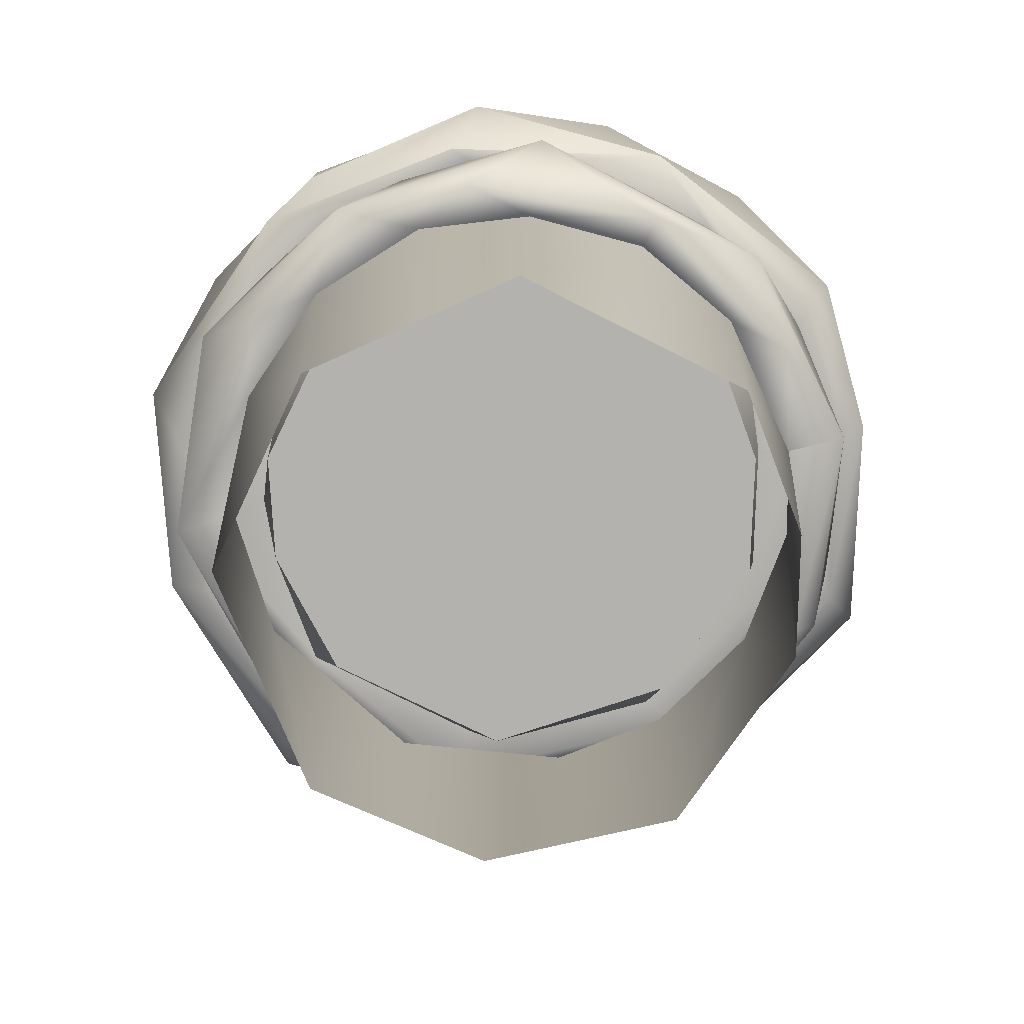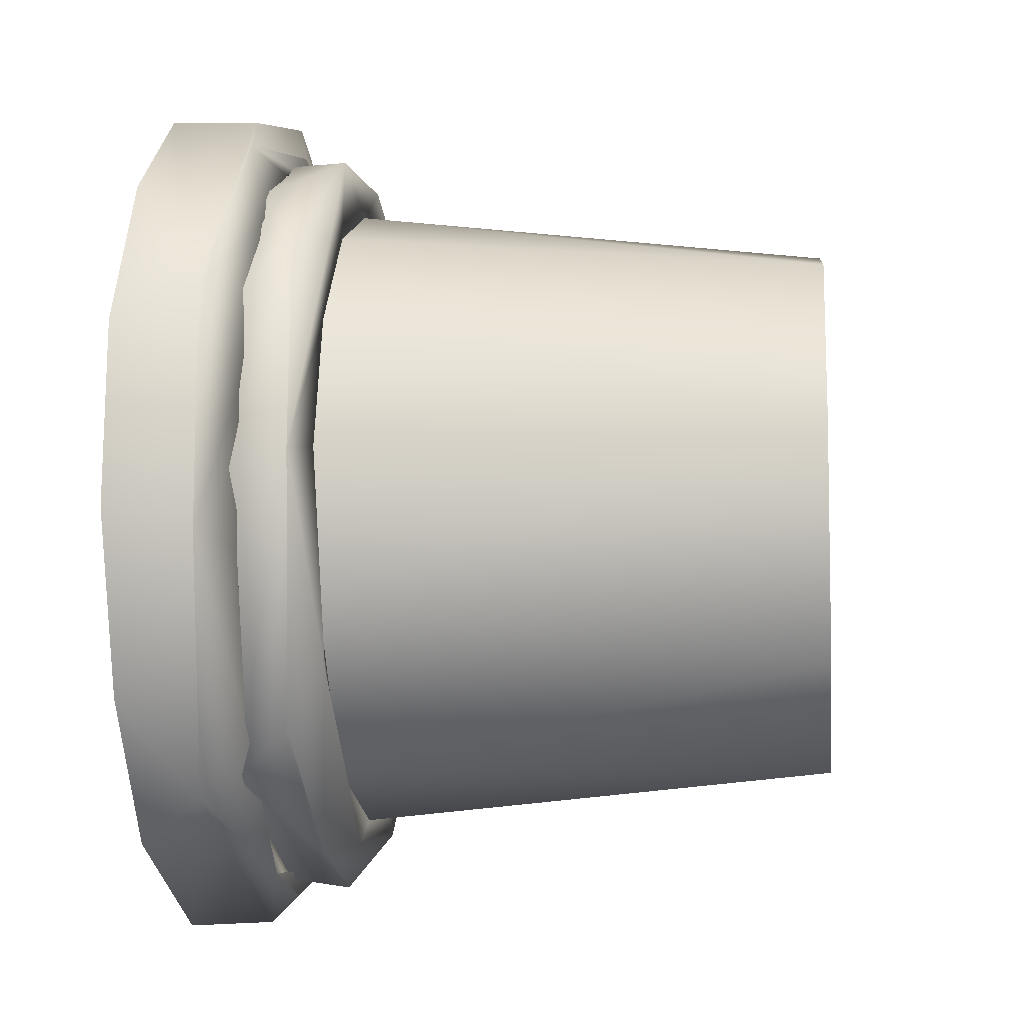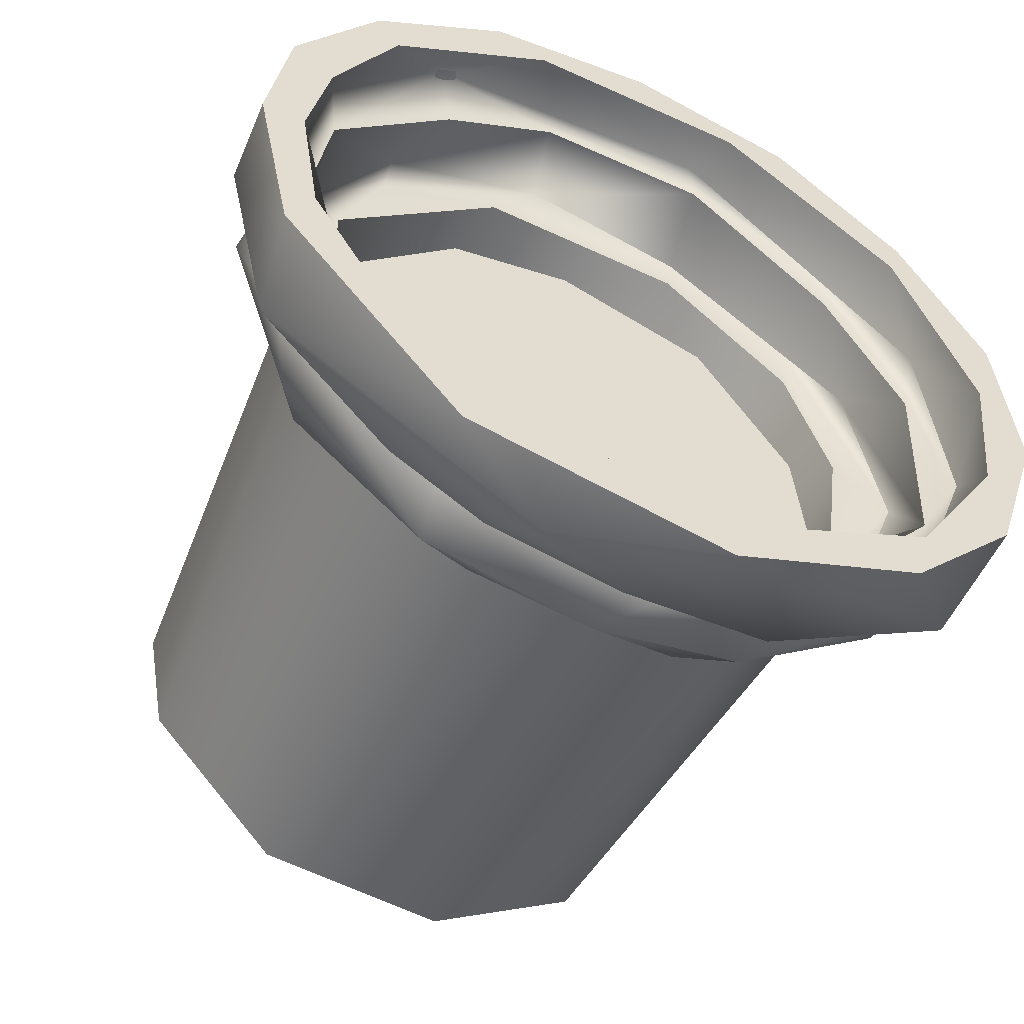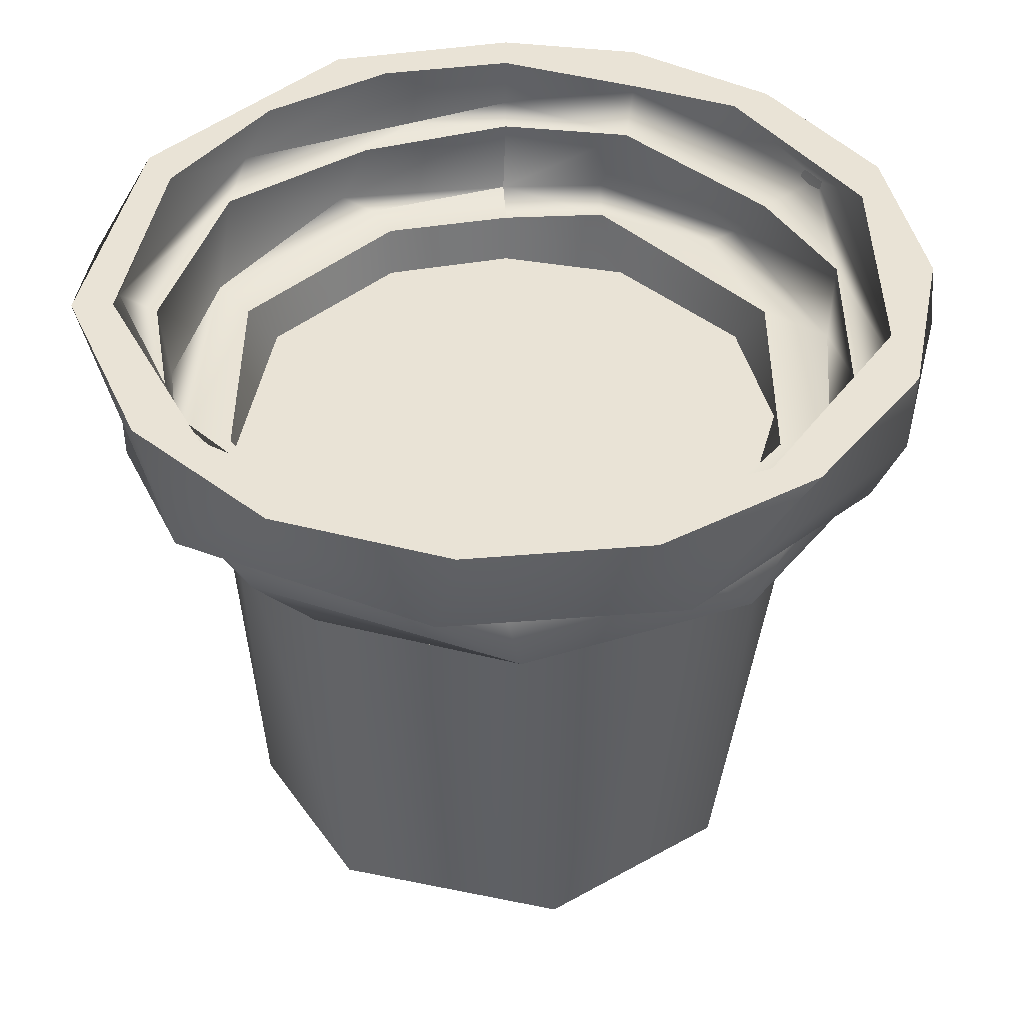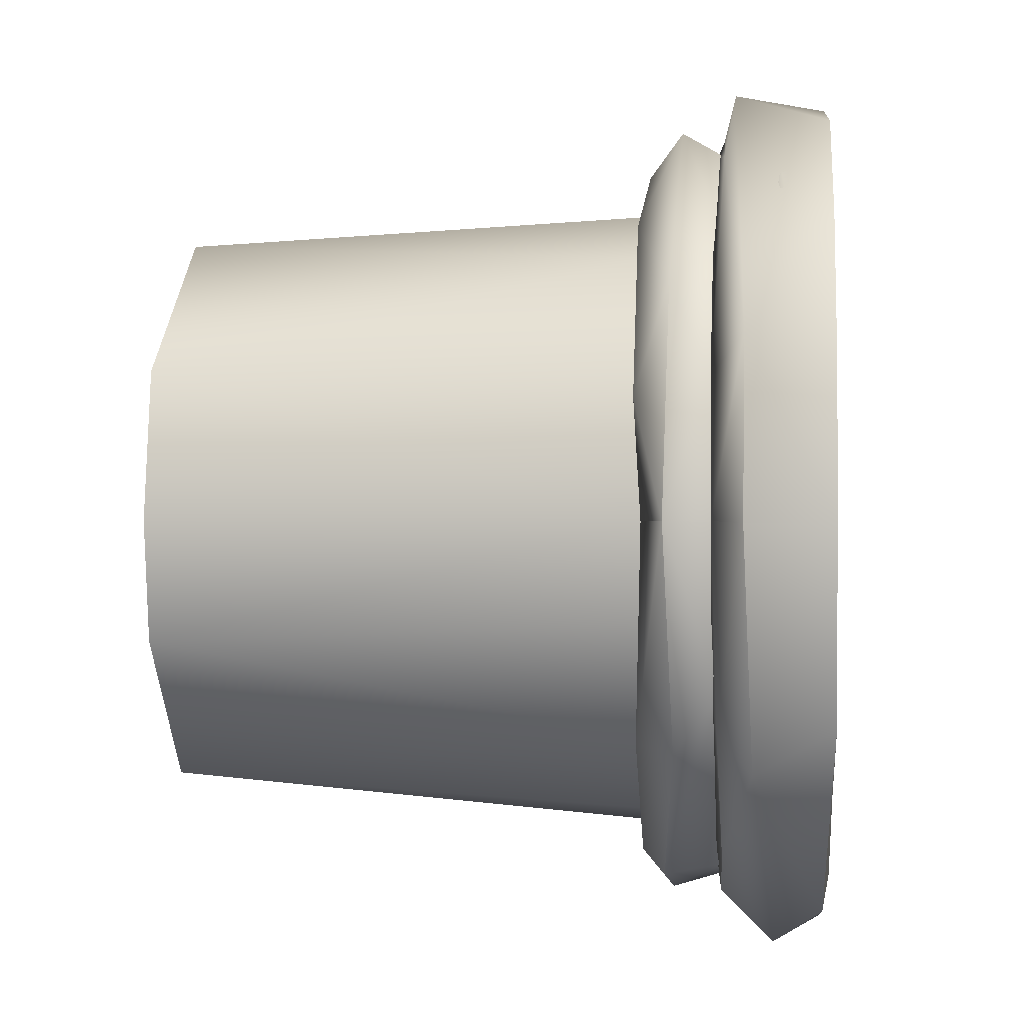
<metadata>
{"format":"obj","ext":"obj","renderer":"f3d","projection":"perspective","resolution":1024,"background":"white","views":[{"elev":-79.8,"azim":8.9,"up":"+Y"},{"elev":-7.9,"azim":-83.7,"up":"+Z"},{"elev":-54.1,"azim":153.9,"up":"+Z"},{"elev":42.2,"azim":-90.1,"up":"+Y"},{"elev":0.5,"azim":95.5,"up":"+Z"}]}
</metadata>
<code>
g SM_FlowerPot_02_LOD2
v 0.1133 0.1752 -0.001062
v 0.09504 0.174 -0
v 0.087 0.1739 -0.04254
v 0.09896 0.1743 -0.04959
v 0.03824 0.1742 -0.09107
v 0.05042 0.1755 -0.102
v -0.03961 0.1753 -0.1084
v -0.03194 0.1738 -0.09161
v -0.08579 0.1749 -0.05378
v -0.000267 0.1769 -0.114
v -0.09207 0.177 -0.06673
v 0.09887 0.1804 -0.06037
v 0.1133 0.1752 -0.001062
v 0.1158 0.2005 -0.000118
v 0.1025 0.1989 -0.05122
v 0.06753 0.2007 -0.09809
v 0.05042 0.1755 -0.102
v 0.004064 0.2005 -0.1172
v -0.03961 0.1753 -0.1084
v -0.04636 0.1997 -0.1086
v -0.1091 0.1982 -0.04479
v -0.08419 0.1988 -0.07644
v -0.1148 0.175 -0.004991
v -0.1023 0.176 0.05542
v -0.1118 0.1992 0.02791
v -0.1148 0.175 -0.004991
v -0.08457 0.1987 0.07645
v -0.09498 0.174 0.01048
v -0.03693 0.1727 0.1075
v -0.03193 0.2009 0.1131
v -0.07798 0.174 0.08346
v 0.02187 0.1758 0.1118
v -0.07929 0.1742 0.05448
v -0.03411 0.174 0.09106
v -0.03693 0.1727 0.1075
v 0.03743 0.1744 0.09129
v 0.02746 0.2003 0.1134
v 0.08016 0.1737 0.07378
v 0.09574 0.1749 0.0354
v 0.07953 0.1788 0.08334
v 0.06685 0.1989 0.09199
v 0.1092 0.2009 0.04416
v 0.1084 0.1793 0.03508
v 0.1133 0.1752 -0.001062
v 0.1158 0.2005 -0.000118
v 0.09504 0.174 -0
v 0.1175 0.1843 0.04413
v 0.1228 0.1883 -0
v 0.1276 0.17 0.000641
v 0.105 0.1714 0.07353
v 0.08218 0.1883 0.09128
v 0.03128 0.1735 0.129
v 0.03581 0.1874 0.1205
v -0.02399 0.1871 0.1219
v -0.0481 0.1647 0.1159
v -0.07599 0.1871 0.09833
v 0.06901 0.1602 0.09428
v -0.1065 0.1709 0.07635
v -0.1104 0.188 0.056
v -0.1247 0.1863 -0.000836
v -0.129 0.1673 0.004575
v -0.09191 0.1889 -0.09377
v -0.09988 0.1717 -0.07934
v -0.04919 0.1694 -0.1163
v 0.000678 0.1697 -0.128
v -0.01416 0.187 -0.125
v 0.06031 0.1878 -0.1112
v 0.05714 0.1684 -0.1154
v 0.1159 0.1872 -0.05221
v 0.1068 0.1727 -0.07097
v 0.1276 0.17 0.000641
v 0.1228 0.1883 -0
v 0.09818 0.1609 -0.06886
v 0.1276 0.17 0.000641
v 0.1054 0.1627 9.4e-05
v 0.1005 0.1629 -0.03161
v 0.079 0.1628 -0.06931
v 0.05714 0.1684 -0.1154
v 0.042 0.1628 -0.09589
v 0.03833 0.1606 -0.1099
v 0.00159 0.1629 -0.105
v -0.03156 0.1602 -0.1131
v -0.04919 0.1694 -0.1163
v -0.05624 0.163 -0.09
v -0.1022 0.1598 -0.06012
v -0.0985 0.1629 -0.0385
v -0.1058 0.1635 0.008831
v -0.129 0.1673 0.004575
v -0.09258 0.1633 0.05201
v -0.08631 0.1623 0.08054
v -0.06079 0.1631 0.08615
v -0.01911 0.1629 0.1041
v 0.001482 0.1615 0.118
v 0.02231 0.1628 0.1023
v 0.06211 0.1629 0.08481
v 0.09073 0.1628 0.05222
v 0.1104 0.1606 0.03824
v 0.1054 0.1627 9.4e-05
v 0.1276 0.17 0.000641
v 0.084 0.157 -0.04271
v 0.09504 0.174 -0
v 0.09235 0.1575 0
v 0.087 0.1739 -0.04254
v 0.04465 0.1575 -0.08245
v 0.03824 0.1742 -0.09107
v -0.0208 0.1575 -0.0932
v -0.03194 0.1738 -0.09161
v -0.07649 0.1575 -0.05466
v -0.08579 0.1749 -0.05378
v -0.09233 0.1575 -0.009677
v -0.09498 0.174 0.01048
v -0.08877 0.1576 0.02855
v -0.07929 0.1742 0.05448
v -0.05485 0.1576 0.07758
v -0.03411 0.174 0.09106
v 7e-06 0.1575 0.09284
v 0.03743 0.1744 0.09129
v 0.04465 0.1575 0.08245
v 0.09574 0.1749 0.0354
v 0.084 0.157 0.04272
v 0.09504 0.174 -0
v 0.09235 0.1575 0
v 0.1188 0.2214 -0.04382
v 0.1398 0.2215 -0
v 0.1256 0.2215 -0
v 0.1277 0.2218 -0.06153
v 0.09393 0.2215 -0.08445
v 0.06752 0.2191 -0.1249
v 0.05137 0.2216 -0.1155
v -0.01928 0.2212 -0.1269
v -0.01857 0.2202 -0.1407
v -0.08772 0.2216 -0.0927
v -0.08265 0.2215 -0.1137
v -0.1217 0.2208 -0.07034
v -0.1197 0.2214 -0.03982
v -0.1399 0.2213 -0.01414
v -0.1259 0.2216 0.01321
v -0.1341 0.2217 0.04453
v -0.09997 0.2213 0.08008
v -0.1045 0.2216 0.09405
v -0.0583 0.2217 0.1287
v -0.03626 0.2215 0.1227
v -0.000312 0.2212 0.1406
v 0.04011 0.2215 0.1216
v 0.05793 0.2216 0.1289
v 0.09662 0.2215 0.0818
v 0.1044 0.2215 0.09405
v 0.117 0.217 0.04689
v 0.1328 0.2216 0.04728
v 0.1398 0.2215 -0
v 0.1256 0.2215 -0
v 0.09175 0.00418 -0
v 0.1054 0.1627 9.4e-05
v 0.08464 0.004173 -0.03898
v 0.1005 0.1629 -0.03161
v 0.079 0.1628 -0.06931
v 0.03964 0.004218 -0.08595
v 0.042 0.1628 -0.09589
v 0.00159 0.1629 -0.105
v -0.02345 0.004202 -0.09006
v -0.05624 0.163 -0.09
v -0.07472 0.004202 -0.05763
v -0.0985 0.1629 -0.0385
v -0.09337 0.004285 0.01708
v -0.1058 0.1635 0.008831
v -0.09258 0.1633 0.05201
v -0.05485 0.004185 0.07469
v -0.06079 0.1631 0.08615
v -0.01911 0.1629 0.1041
v 0.01696 0.004275 0.09408
v 0.02231 0.1628 0.1023
v 0.06211 0.1629 0.08481
v 0.08143 0.004149 0.04799
v 0.09073 0.1628 0.05222
v 0.1054 0.1627 9.4e-05
v 0.09175 0.00418 -0
v 0.1236 0.1969 -0.07574
v 0.1383 0.1941 -1.2e-05
v 0.1398 0.2215 -0
v 0.1277 0.2218 -0.06153
v 0.06752 0.2191 -0.1249
v 0.03508 0.2036 -0.1407
v -0.01857 0.2202 -0.1407
v 0.07655 0.1872 -0.1059
v 0.04487 0.1866 -0.1223
v 0.1152 0.1861 -0.06396
v 0.000212 0.1874 -0.1306
v 0.1383 0.1941 -1.2e-05
v -0.05012 0.1847 -0.1229
v 0.1271 0.1846 0.000552
v -0.1069 0.1973 -0.1002
v -0.08265 0.2215 -0.1137
v -0.1217 0.2208 -0.07034
v -0.1035 0.1842 -0.07658
v -0.1391 0.1932 -0.02078
v -0.1399 0.2213 -0.01414
v -0.1391 0.1932 -0.02078
v -0.1329 0.1942 0.05509
v -0.1341 0.2217 0.04453
v -0.1045 0.2216 0.09405
v -0.0583 0.2217 0.1287
v -0.05748 0.1933 0.1281
v -0.000312 0.2212 0.1406
v 0.008897 0.1911 0.1448
v 0.05793 0.2216 0.1289
v -0.07742 0.1906 0.1143
v -0.05748 0.1933 0.1281
v -0.002945 0.187 0.1307
v 0.0748 0.188 0.1157
v 0.1317 0.1944 0.05625
v 0.1044 0.2215 0.09405
v 0.1328 0.2216 0.04728
v 0.1398 0.2215 -0
v 0.1383 0.1941 -1.2e-05
v 0.1383 0.1941 -1.2e-05
v 0.1271 0.1846 0.000552
v 0.1175 0.1843 0.04413
v 0.1228 0.1883 -0
v 0.0913 0.1845 0.08232
v 0.08218 0.1883 0.09128
v 0.03581 0.1874 0.1205
v 0.005279 0.1843 0.1233
v -0.002945 0.187 0.1307
v -0.02399 0.1871 0.1219
v -0.04822 0.1848 0.112
v -0.07599 0.1871 0.09833
v -0.09292 0.1834 0.08386
v -0.1104 0.188 0.056
v -0.1213 0.1837 0.02462
v -0.1247 0.1863 -0.000836
v -0.1203 0.1841 -0.02449
v -0.09191 0.1889 -0.09377
v -0.05012 0.1847 -0.1229
v -0.01416 0.187 -0.125
v 0.04487 0.1866 -0.1223
v 0.000212 0.1874 -0.1306
v 0.0654 0.1853 -0.105
v 0.06031 0.1878 -0.1112
v 0.07655 0.1872 -0.1059
v 0.1159 0.1872 -0.05221
v 0.1142 0.1843 -0.04919
v 0.1228 0.1883 -0
v 0.1256 0.2045 -0
v 0.1092 0.2009 0.04416
v 0.1158 0.2005 -0.000118
v 0.1256 0.2215 -0
v 0.117 0.217 0.04689
v 0.073 0.206 0.1103
v 0.06685 0.1989 0.09199
v 0.09662 0.2215 0.0818
v 0.02746 0.2003 0.1134
v 0.04011 0.2215 0.1216
v -0.02928 0.2034 0.127
v -0.03626 0.2215 0.1227
v -0.03193 0.2009 0.1131
v -0.09997 0.2213 0.08008
v -0.07737 0.1993 0.09743
v -0.08457 0.1987 0.07645
v -0.1166 0.2016 0.05687
v -0.1259 0.2216 0.01321
v -0.1118 0.1992 0.02791
v -0.125 0.2004 -0.01556
v -0.125 0.2004 -0.01556
v -0.1197 0.2214 -0.03982
v -0.1091 0.1982 -0.04479
v -0.0989 0.2034 -0.08404
v -0.08772 0.2216 -0.0927
v -0.08419 0.1988 -0.07644
v -0.01928 0.2212 -0.1269
v -0.04636 0.1997 -0.1086
v 0.008986 0.2036 -0.1301
v 0.004064 0.2005 -0.1172
v 0.05137 0.2216 -0.1155
v 0.06753 0.2007 -0.09809
v 0.09177 0.2026 -0.09409
v 0.09393 0.2215 -0.08445
v 0.1188 0.2214 -0.04382
v 0.1256 0.2215 -0
v 0.1256 0.2045 -0
v 0.1199 0.1995 -0.03464
v 0.1025 0.1989 -0.05122
v 0.1158 0.2005 -0.000118
v 0.04465 0.1575 0.08245
v 0.09235 0.1575 0
v 0.084 0.157 0.04272
v 7e-06 0.1575 0.09284
v -0.05485 0.1576 0.07758
v -0.08877 0.1576 0.02855
v -0.09233 0.1575 -0.009677
v -0.07649 0.1575 -0.05466
v -0.0208 0.1575 -0.0932
v 0.04465 0.1575 -0.08245
v 0.084 0.157 -0.04271
f 3 2 1
f 1 4 3
f 4 5 3
f 4 6 5
f 7 5 6
f 8 5 7
f 7 9 8
f 7 6 10
f 11 9 7
f 6 4 12
f 13 12 4
f 13 14 12
f 15 12 14
f 16 12 15
f 16 17 12
f 16 10 17
f 16 18 10
f 18 19 10
f 18 20 19
f 20 21 19
f 20 22 21
f 21 11 19
f 23 11 21
f 24 23 21
f 24 21 25
f 9 11 26
f 27 24 25
f 26 28 9
f 24 27 29
f 30 29 27
f 31 26 24
f 31 24 29
f 26 31 28
f 29 30 32
f 33 28 31
f 33 31 34
f 31 35 34
f 35 36 34
f 35 32 36
f 37 32 30
f 32 38 36
f 39 36 38
f 32 37 40
f 38 32 40
f 41 40 37
f 40 41 42
f 38 40 43
f 40 42 43
f 43 39 38
f 43 42 44
f 43 44 39
f 44 42 45
f 46 39 44
f 49 48 47
f 47 50 49
f 51 50 47
f 50 51 52
f 53 52 51
f 53 54 52
f 54 55 52
f 54 56 55
f 50 52 57
f 56 58 55
f 59 58 56
f 60 58 59
f 58 60 61
f 60 62 61
f 63 61 62
f 64 63 62
f 62 65 64
f 62 66 65
f 65 66 67
f 68 65 67
f 69 68 67
f 68 69 70
f 72 71 69
f 69 71 70
f 70 74 73
f 75 73 74
f 76 73 75
f 73 76 77
f 73 78 70
f 79 73 77
f 80 78 73
f 73 79 80
f 80 65 78
f 81 80 79
f 65 80 82
f 81 82 80
f 83 65 82
f 81 84 82
f 85 83 82
f 84 85 82
f 83 85 63
f 85 84 86
f 85 86 87
f 63 85 88
f 87 88 85
f 87 89 88
f 90 88 89
f 58 88 90
f 89 91 90
f 58 90 55
f 55 90 91
f 91 92 55
f 93 55 92
f 93 52 55
f 94 93 92
f 52 93 57
f 57 93 94
f 94 95 57
f 96 57 95
f 57 96 97
f 57 97 50
f 98 97 96
f 97 99 50
f 99 97 98
f 102 101 100
f 100 101 103
f 100 103 104
f 104 103 105
f 106 104 105
f 105 107 106
f 107 108 106
f 107 109 108
f 110 108 109
f 109 111 110
f 112 110 111
f 113 112 111
f 114 112 113
f 113 115 114
f 116 114 115
f 115 117 116
f 116 117 118
f 117 119 118
f 120 118 119
f 119 121 120
f 122 120 121
f 125 124 123
f 126 123 124
f 127 123 126
f 126 128 127
f 128 129 127
f 129 128 130
f 131 130 128
f 130 131 132
f 133 132 131
f 134 132 133
f 132 134 135
f 136 135 134
f 136 137 135
f 138 137 136
f 139 137 138
f 139 138 140
f 140 141 139
f 142 139 141
f 143 142 141
f 142 143 144
f 143 145 144
f 144 145 146
f 147 146 145
f 146 147 148
f 149 148 147
f 149 150 148
f 151 148 150
f 154 153 152
f 153 154 155
f 155 154 156
f 157 156 154
f 156 157 158
f 158 157 159
f 157 160 159
f 159 160 161
f 161 160 162
f 161 162 163
f 164 163 162
f 163 164 165
f 166 165 164
f 164 167 166
f 168 166 167
f 168 167 169
f 170 169 167
f 171 169 170
f 172 171 170
f 173 172 170
f 172 173 174
f 174 173 175
f 176 175 173
f 179 178 177
f 179 177 180
f 180 177 181
f 182 181 177
f 181 182 183
f 182 177 184
f 184 185 182
f 186 184 177
f 182 185 187
f 177 188 186
f 189 182 187
f 190 186 188
f 191 182 189
f 182 191 183
f 191 192 183
f 192 191 193
f 194 191 189
f 195 193 191
f 193 195 196
f 191 194 197
f 198 196 195
f 199 196 198
f 200 199 198
f 200 198 201
f 202 201 198
f 201 202 203
f 204 203 202
f 205 203 204
f 198 206 202
f 204 207 206
f 208 204 206
f 208 209 204
f 210 205 204
f 210 204 209
f 211 205 210
f 211 210 212
f 212 210 213
f 214 213 210
f 210 216 215
f 210 217 216
f 218 216 217
f 217 210 209
f 217 209 219
f 219 220 217
f 220 219 221
f 222 219 209
f 222 221 219
f 223 222 209
f 221 222 224
f 223 206 222
f 222 225 224
f 225 222 206
f 225 226 224
f 225 206 227
f 225 227 226
f 206 198 227
f 226 227 228
f 229 227 198
f 229 228 227
f 198 197 229
f 228 229 230
f 231 229 197
f 229 231 230
f 231 197 194
f 231 194 230
f 232 230 194
f 194 233 232
f 232 233 234
f 236 235 233
f 234 233 235
f 234 235 237
f 238 234 237
f 235 239 237
f 238 237 240
f 237 239 241
f 241 240 237
f 186 241 239
f 240 241 242
f 241 186 190
f 190 242 241
f 245 244 243
f 243 247 246
f 247 243 244
f 247 244 248
f 249 248 244
f 248 250 247
f 249 251 248
f 250 248 252
f 248 251 253
f 253 252 248
f 252 253 254
f 253 251 255
f 254 253 256
f 255 257 253
f 255 258 257
f 259 256 253
f 257 259 253
f 257 258 259
f 256 259 260
f 261 259 258
f 259 262 260
f 263 259 261
f 260 262 264
f 263 261 265
f 262 266 264
f 265 266 263
f 264 266 267
f 265 268 266
f 269 267 266
f 268 270 266
f 269 266 271
f 266 270 271
f 272 271 270
f 273 269 271
f 271 272 274
f 273 271 275
f 275 271 274
f 276 273 275
f 275 277 276
f 275 278 277
f 279 278 275
f 280 275 274
f 275 280 279
f 281 280 274
f 282 279 280
f 281 282 280
f 285 284 283
f 283 284 286
f 286 284 287
f 287 284 288
f 288 284 289
f 289 284 290
f 290 284 291
f 291 284 292
f 292 284 293

</code>
